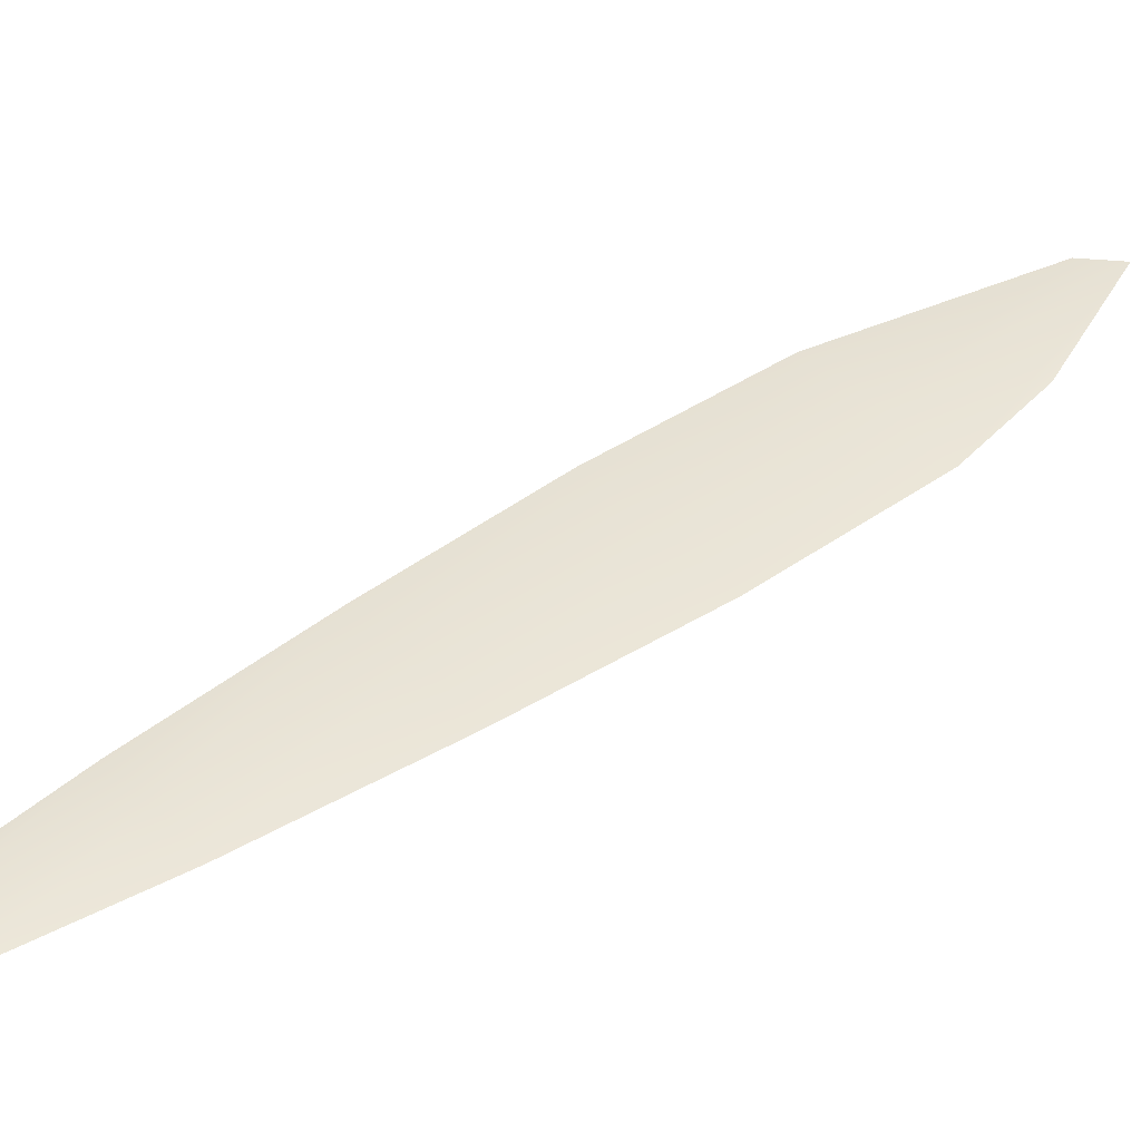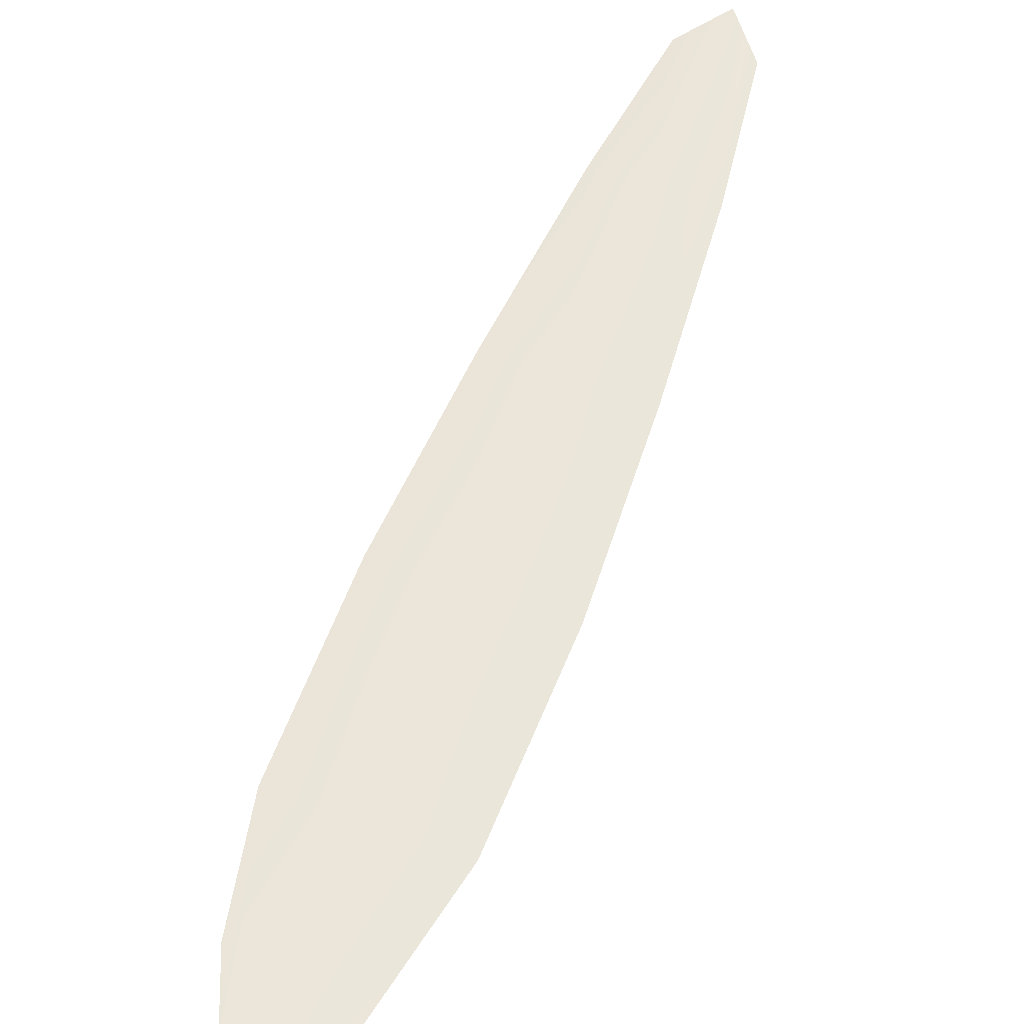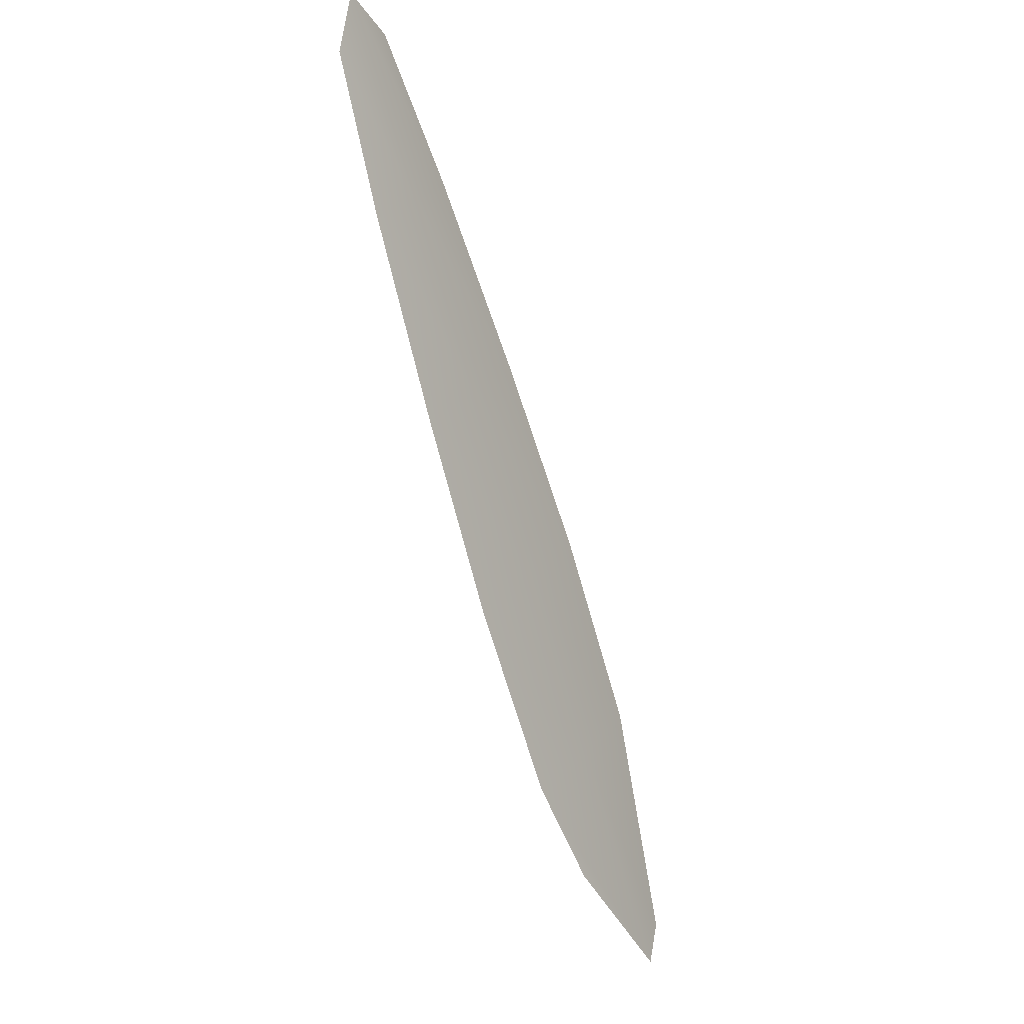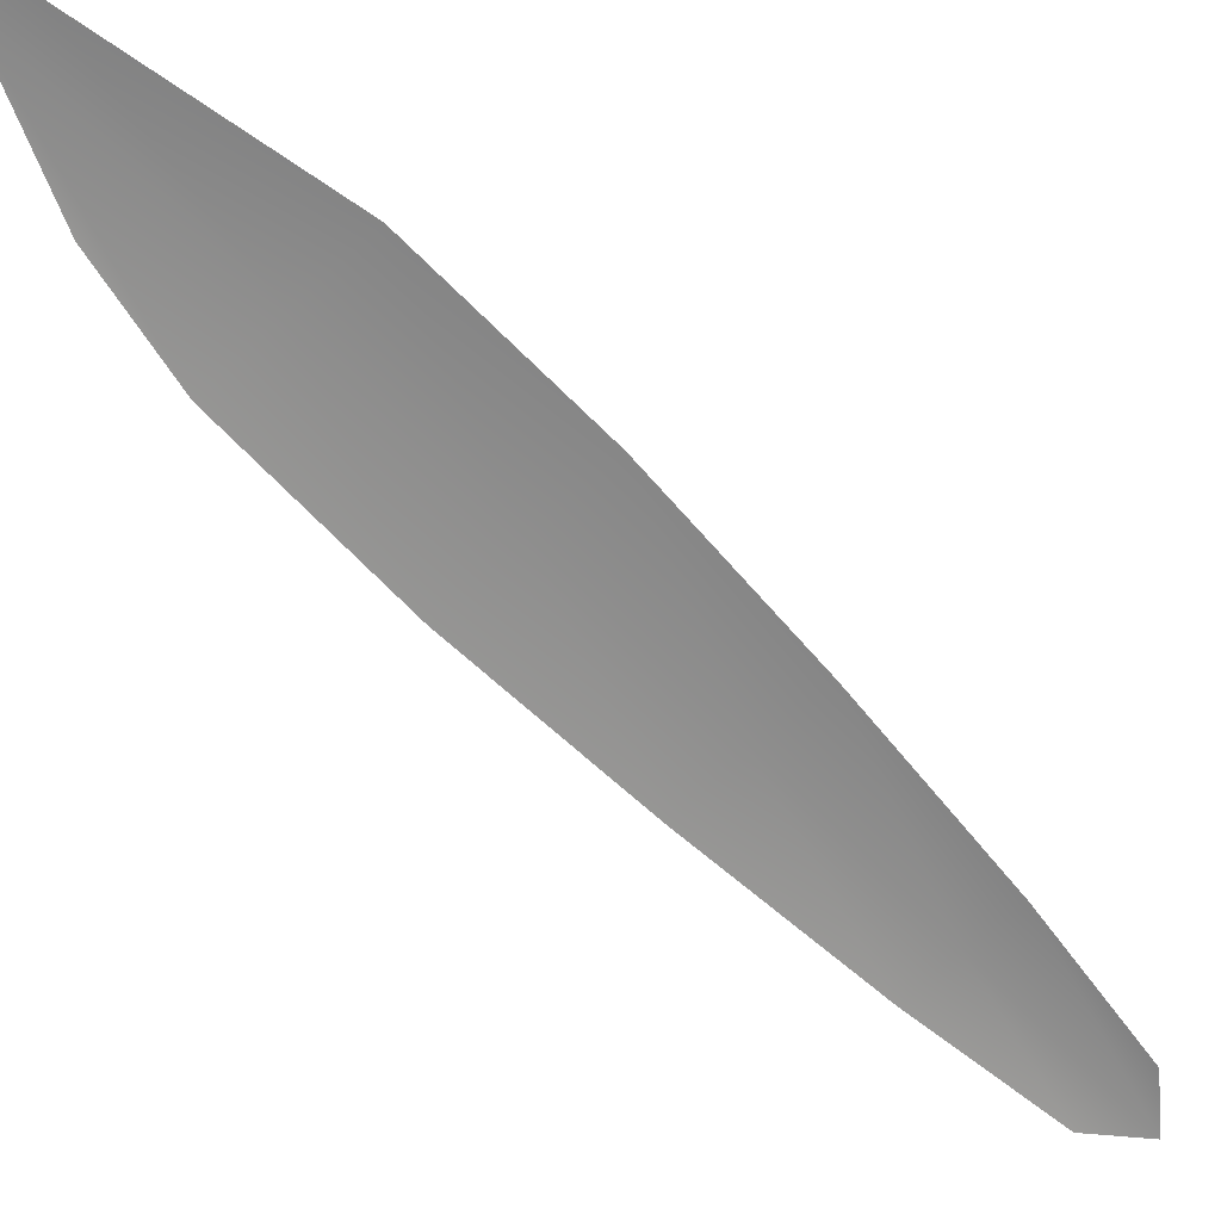
<metadata>
{"format":"obj","ext":"obj","renderer":"f3d","projection":"perspective","resolution":1024,"background":"white","views":[{"elev":42.5,"azim":-101.4,"up":"+Z"},{"elev":56.3,"azim":48.5,"up":"+Z"},{"elev":-6.3,"azim":-52.8,"up":"+Y"},{"elev":-64.9,"azim":71.6,"up":"+Z"}]}
</metadata>
<code>
o feather_flight_primary_016
v 0.1921 0.1385 0.02837
v 0.1862 0.1353 0.02837
v 0.2348 0.0578 0.02838
v 0.2223 0.06324 0.02838
v 0.1871 0.1407 0.0288
v 0.233 0.05429 0.02881
v 0.2004 0.1267 0.02837
v 0.2105 0.1111 0.02837
v 0.2201 0.09517 0.02837
v 0.2285 0.07867 0.02838
v 0.2154 0.07167 0.02838
v 0.2064 0.08792 0.02837
v 0.1986 0.1048 0.02837
v 0.1912 0.1218 0.02837
v 0.1958 0.1243 0.0288
v 0.2045 0.1079 0.0288
v 0.2132 0.09155 0.0288
v 0.2219 0.07517 0.02881
f 18 10 3 6
f 11 18 6 4
f 5 1 7 15
f 15 7 8 16
f 16 8 9 17
f 17 9 10 18
f 2 5 15 14
f 14 15 16 13
f 13 16 17 12
f 12 17 18 11

</code>
